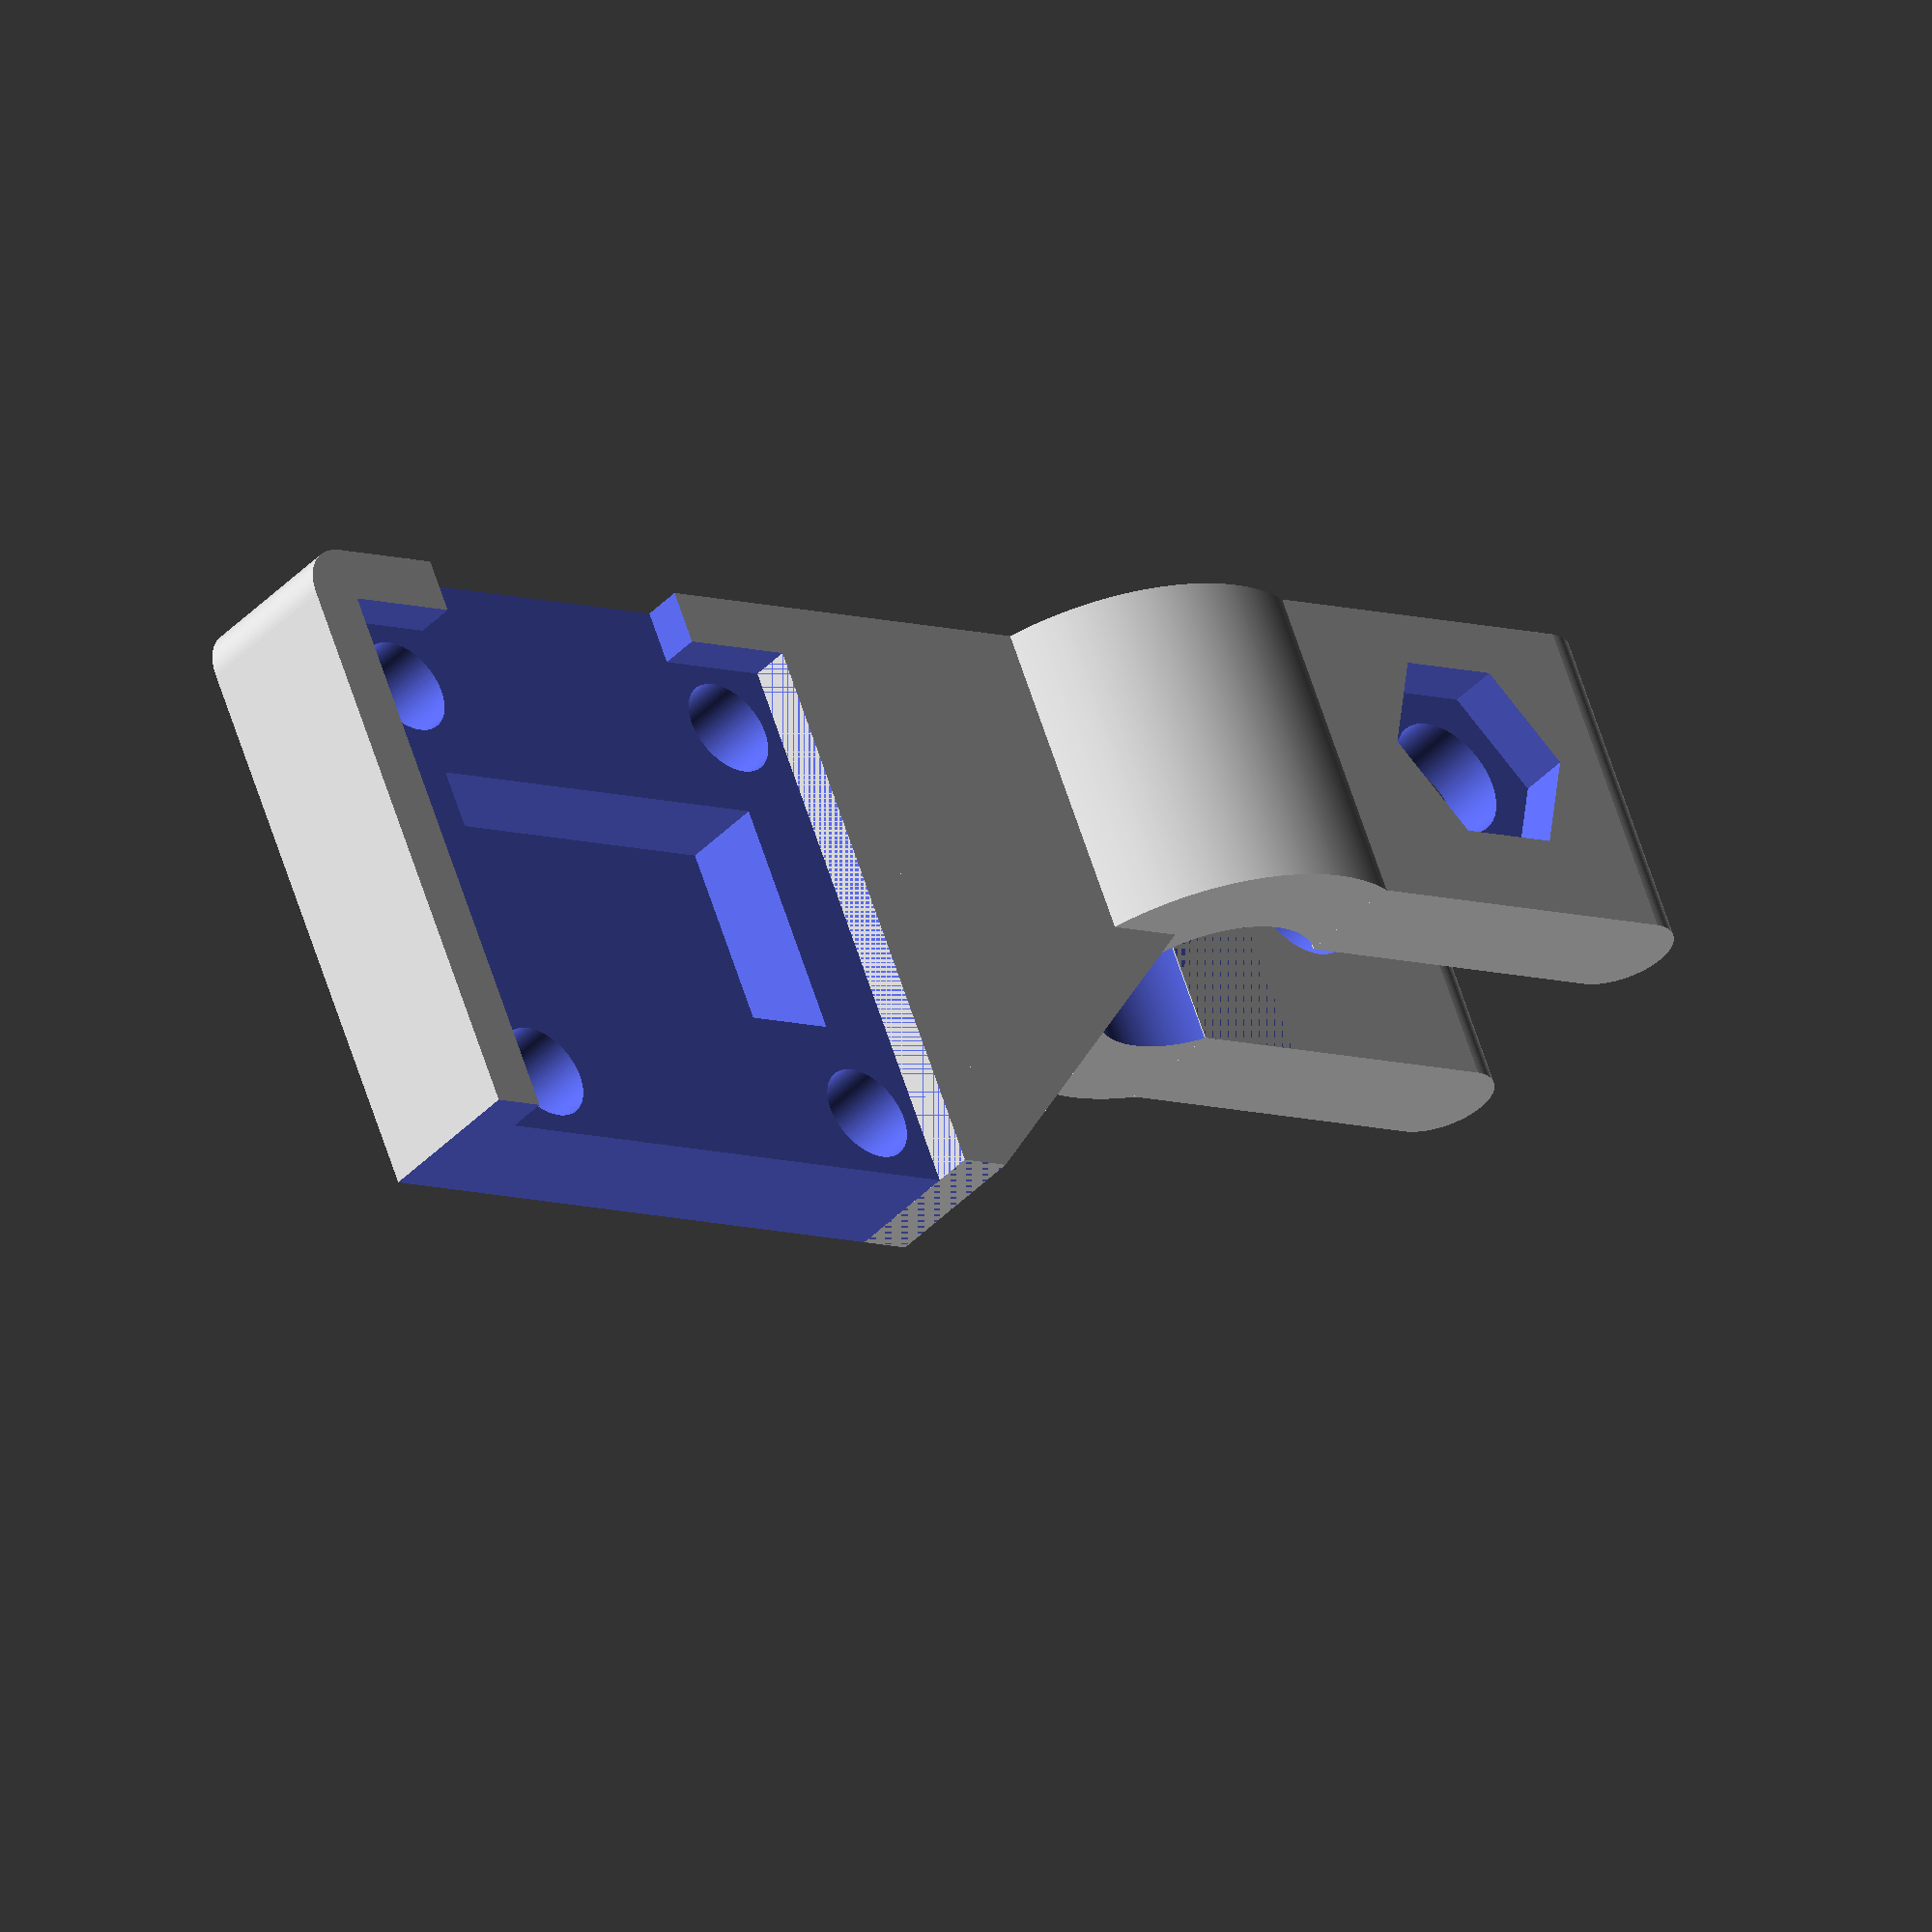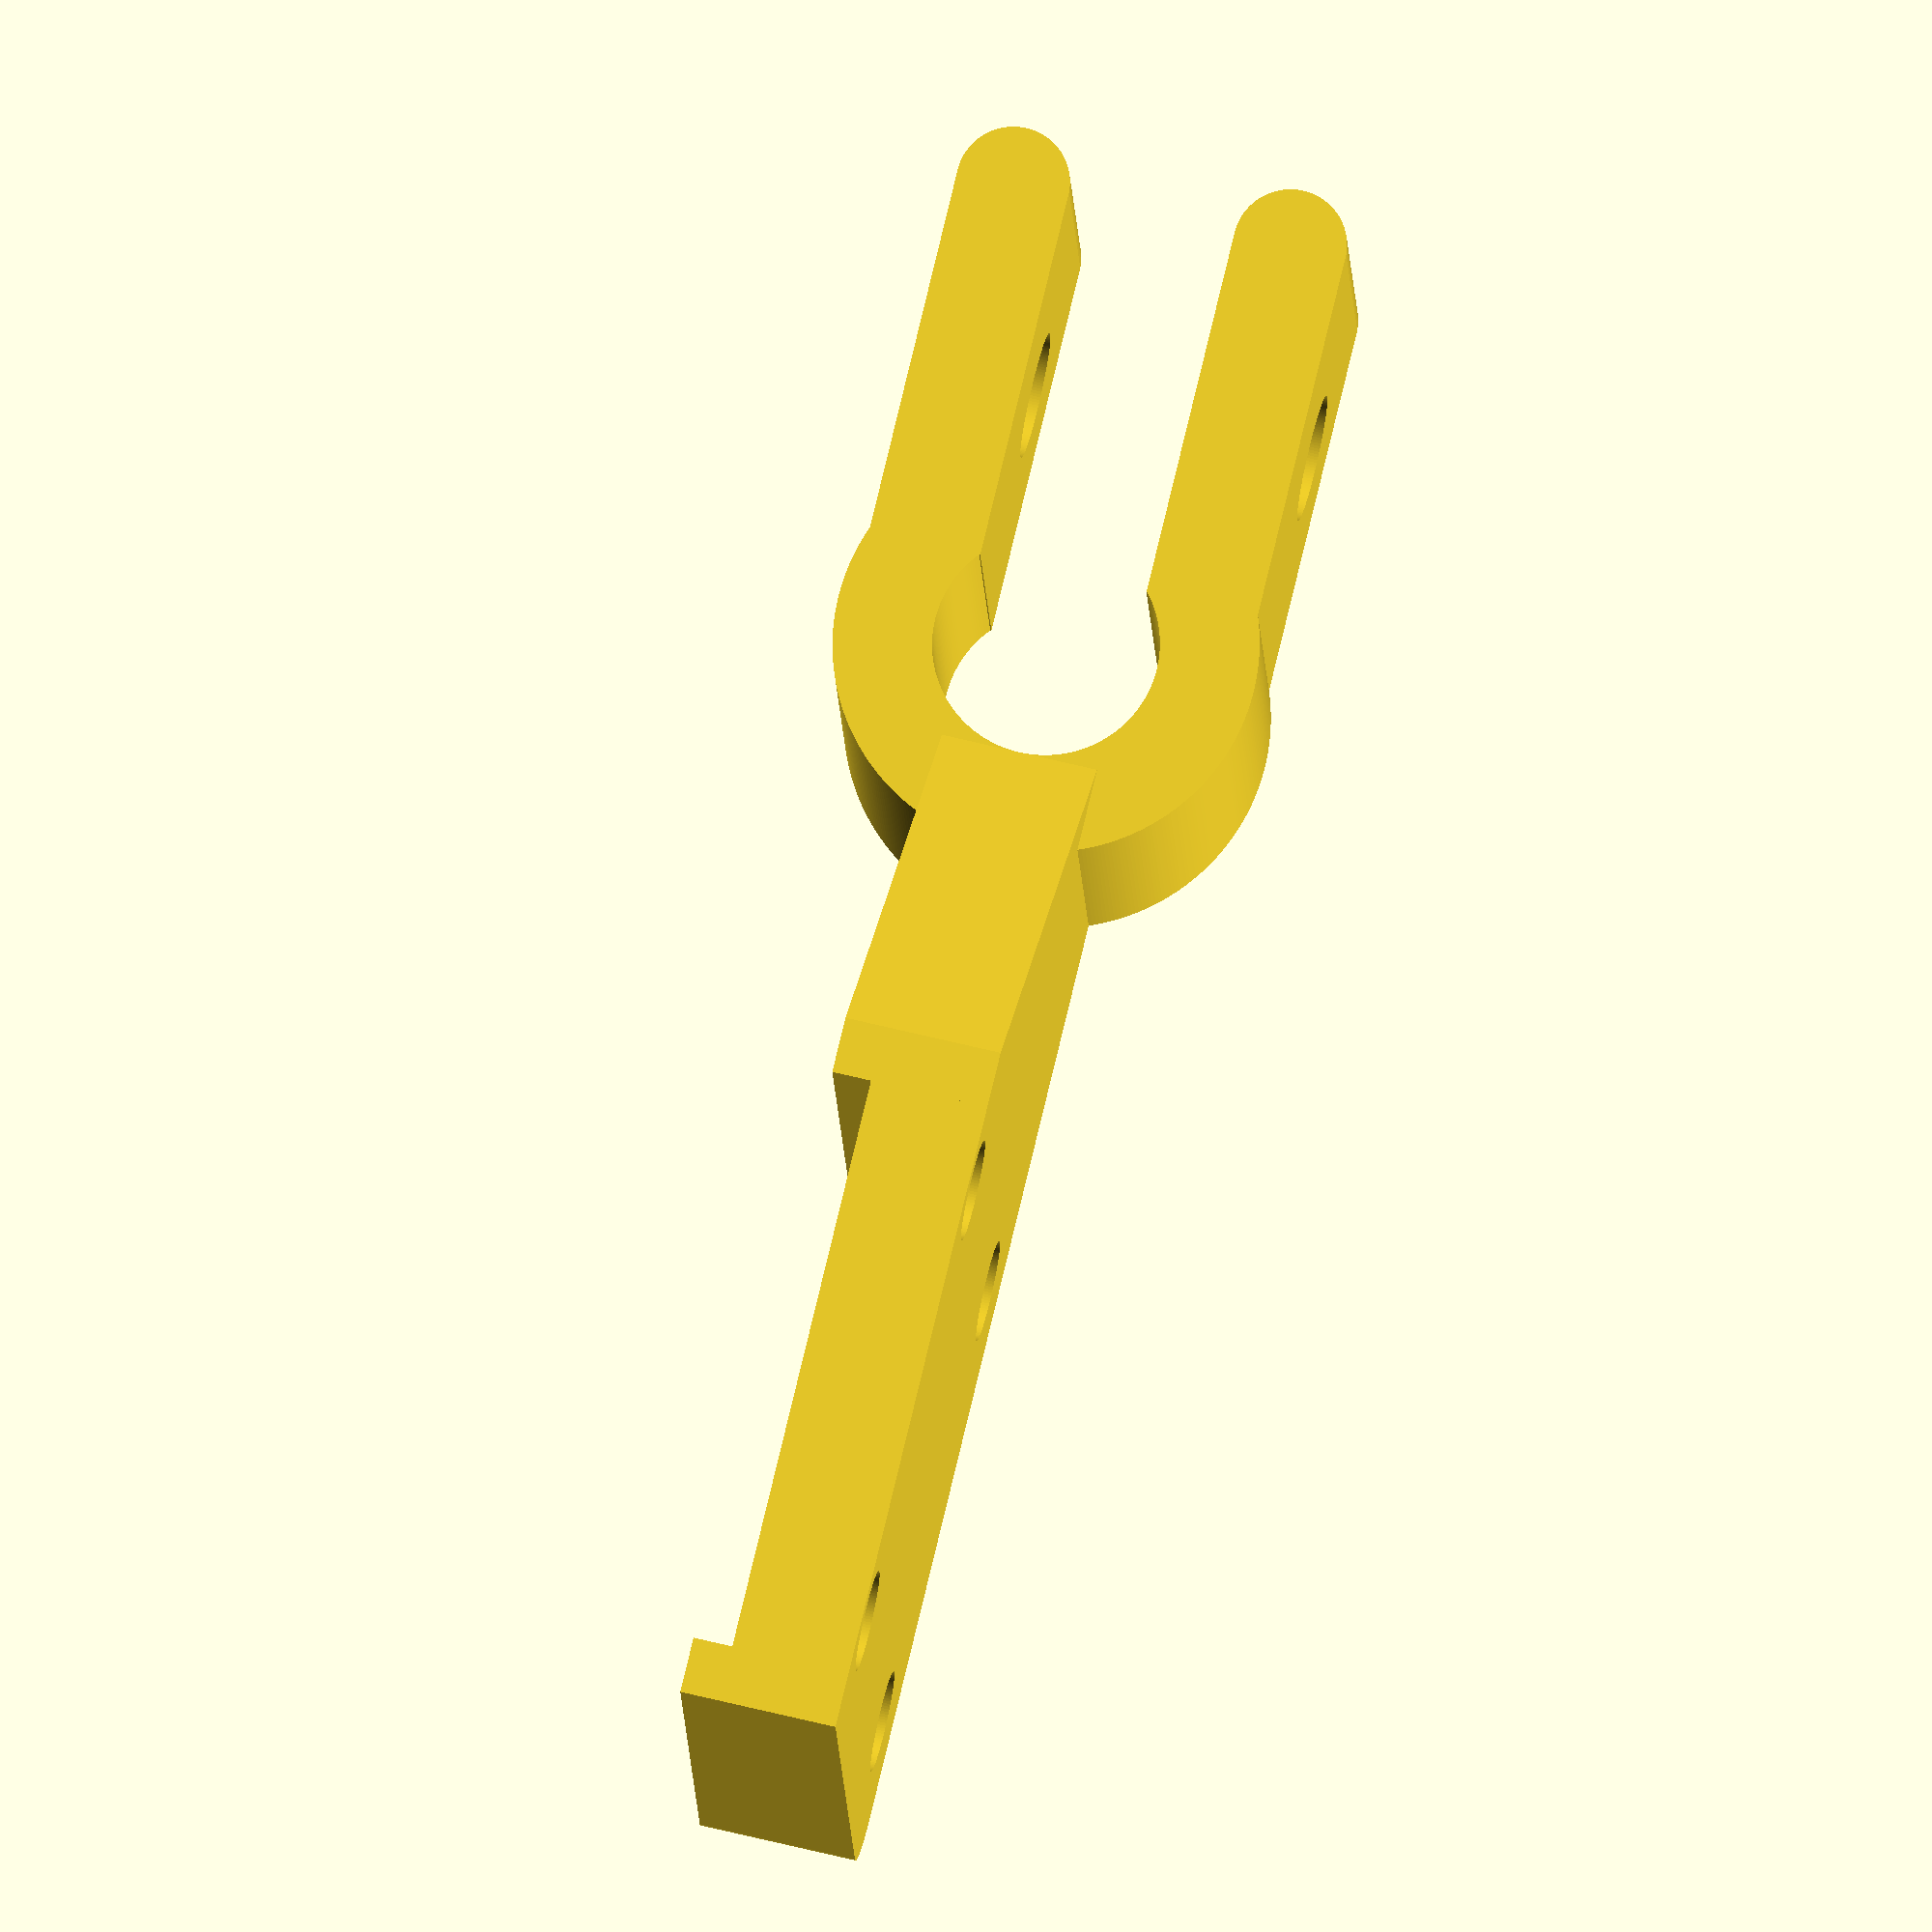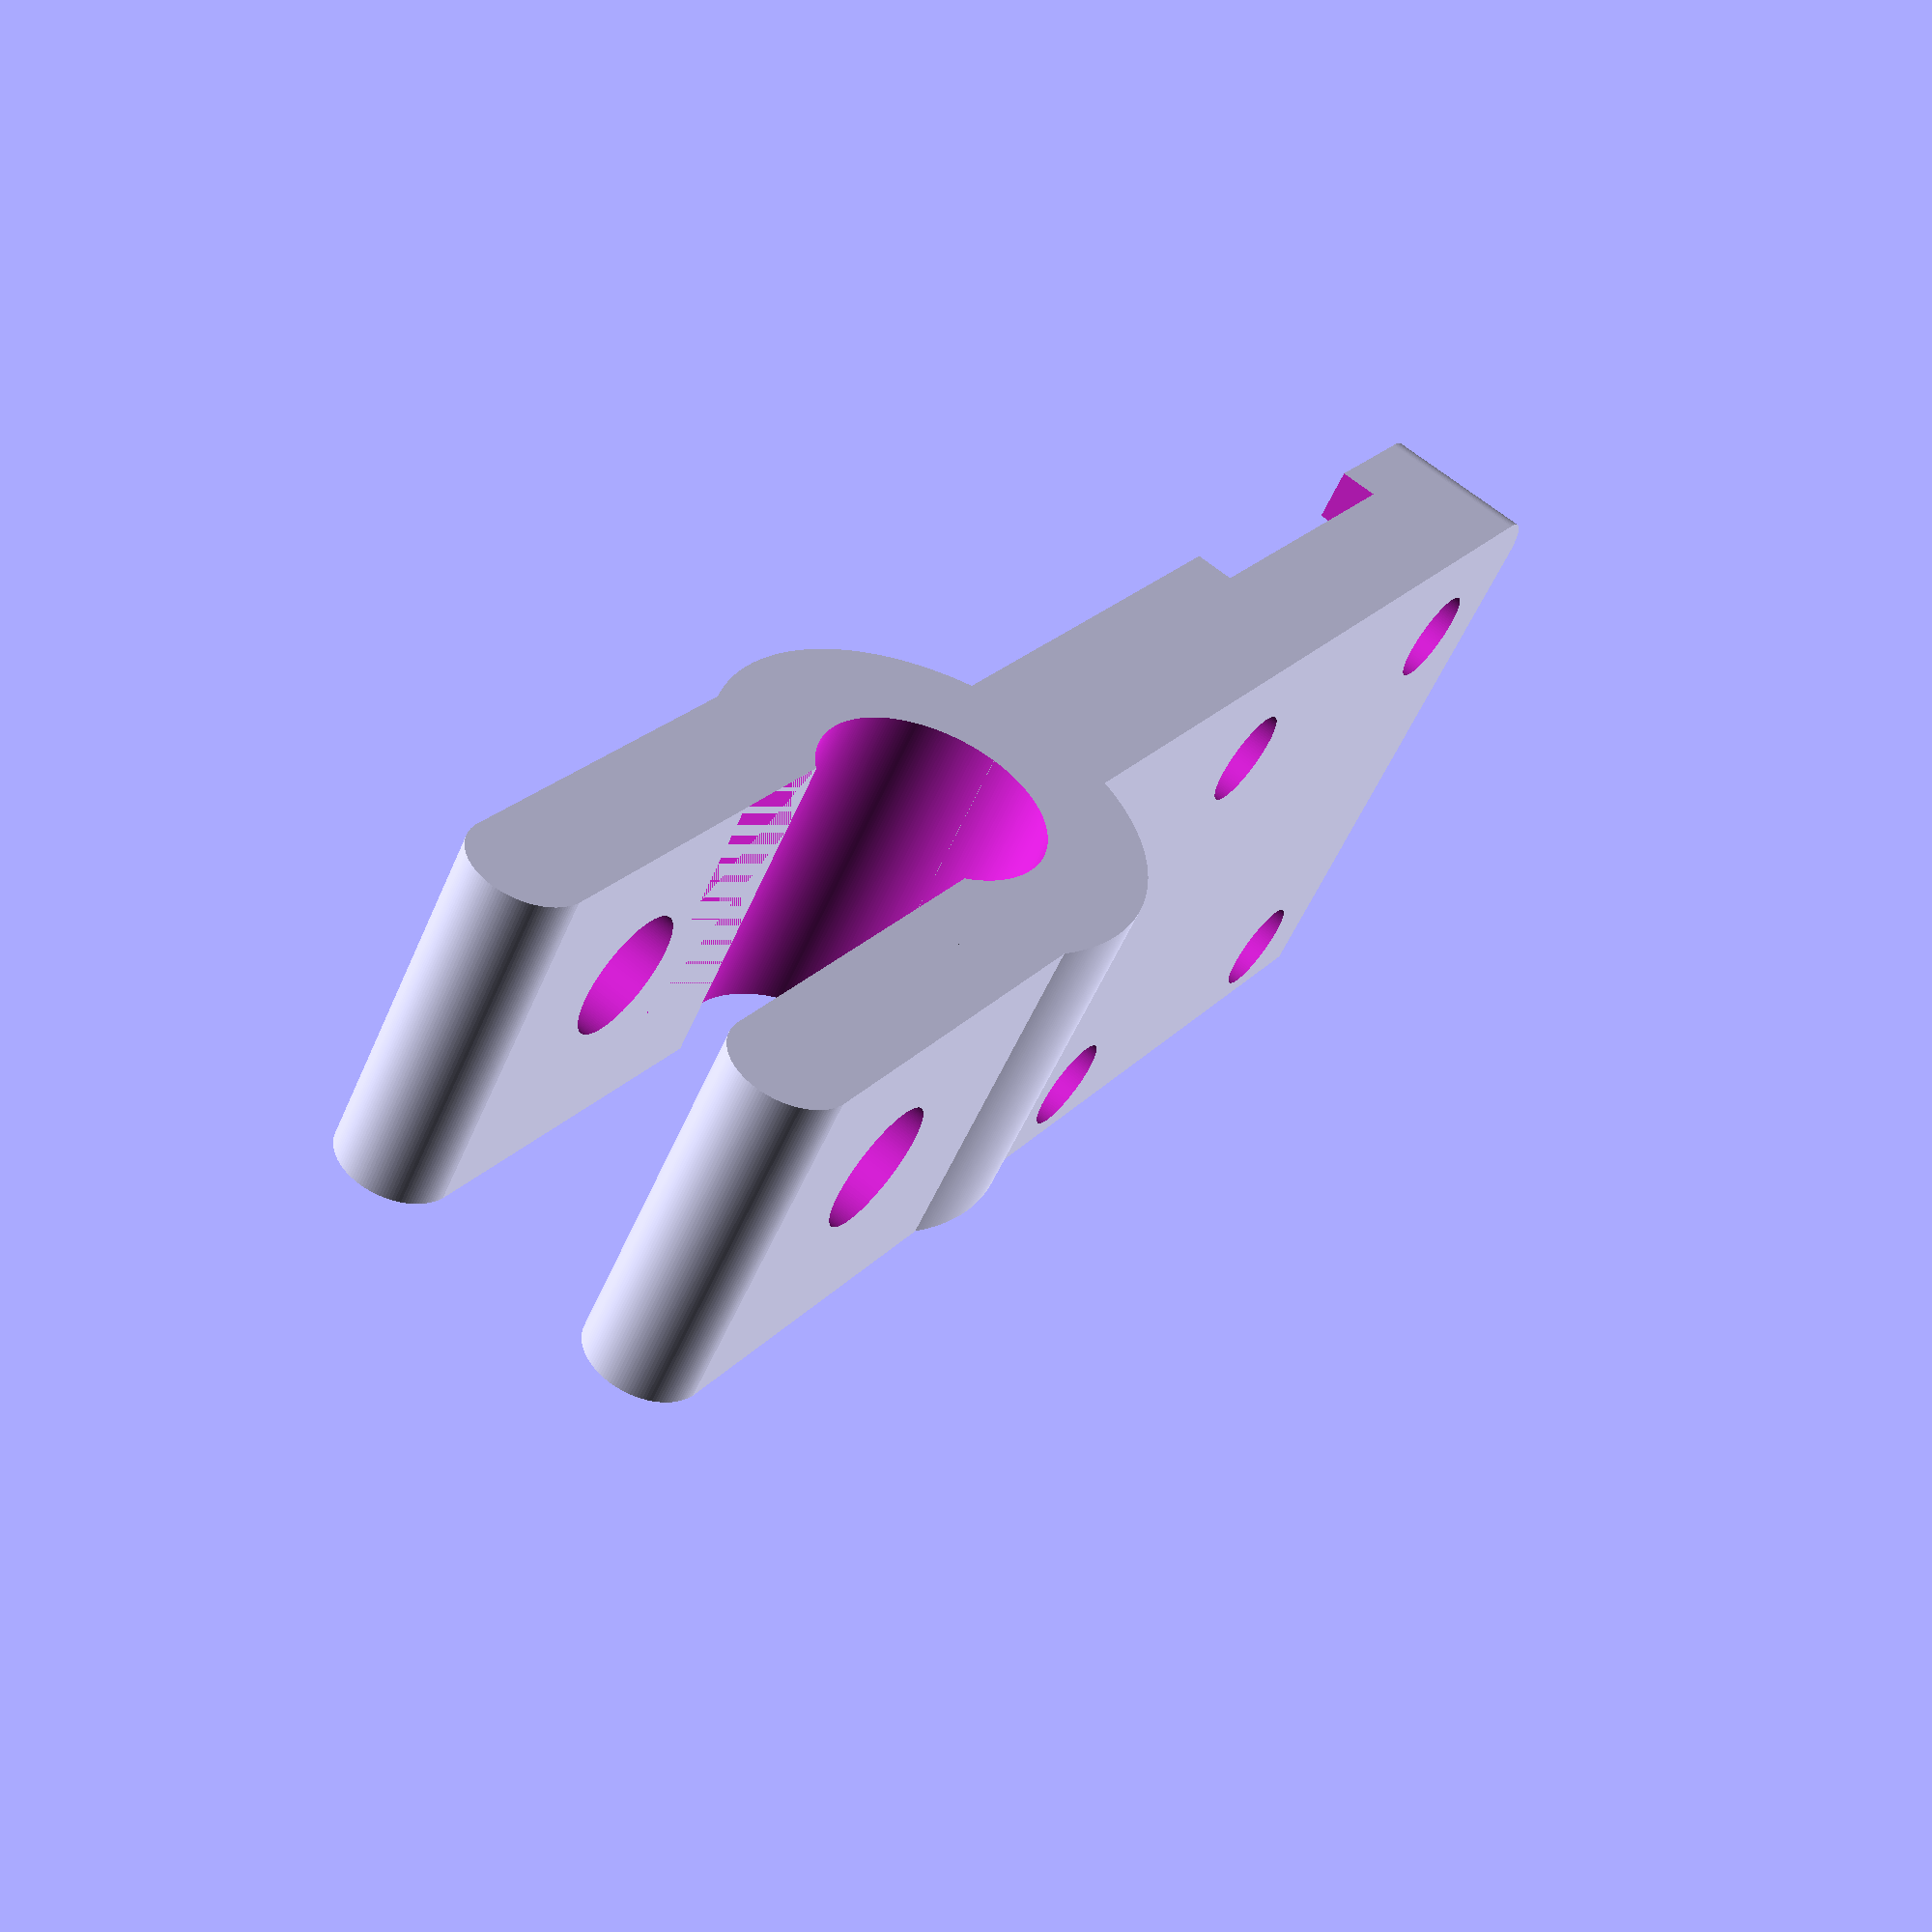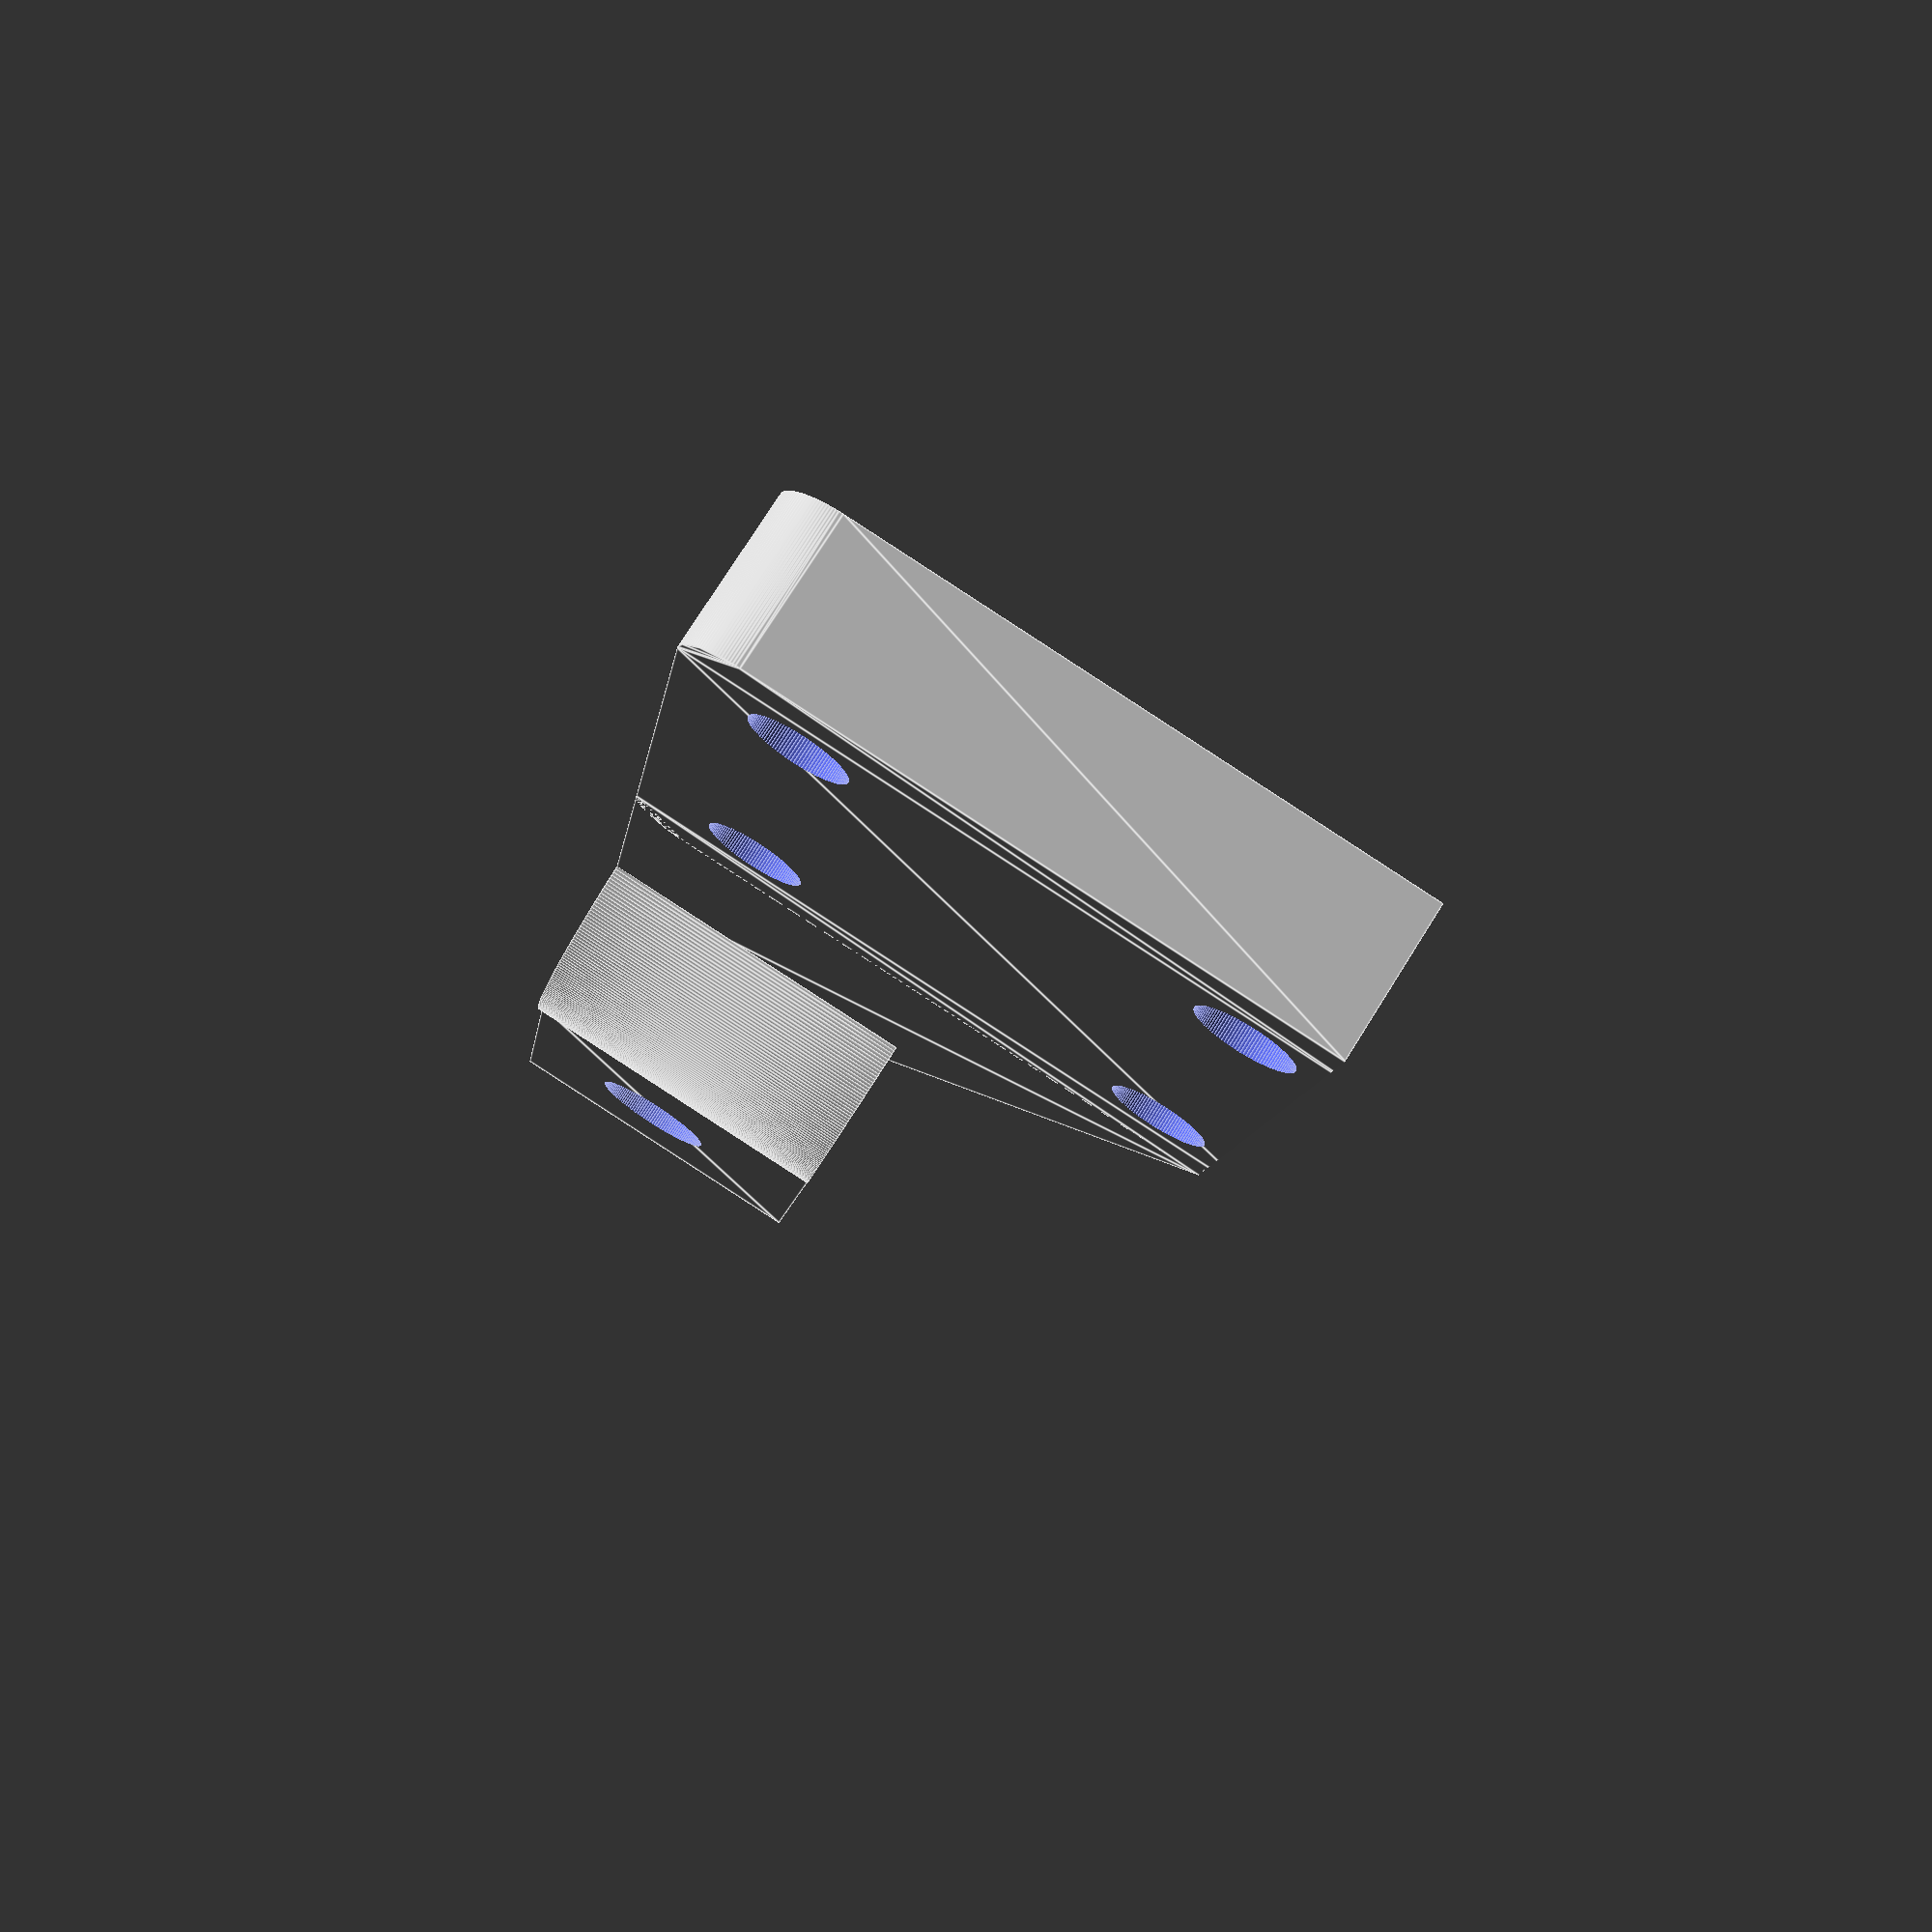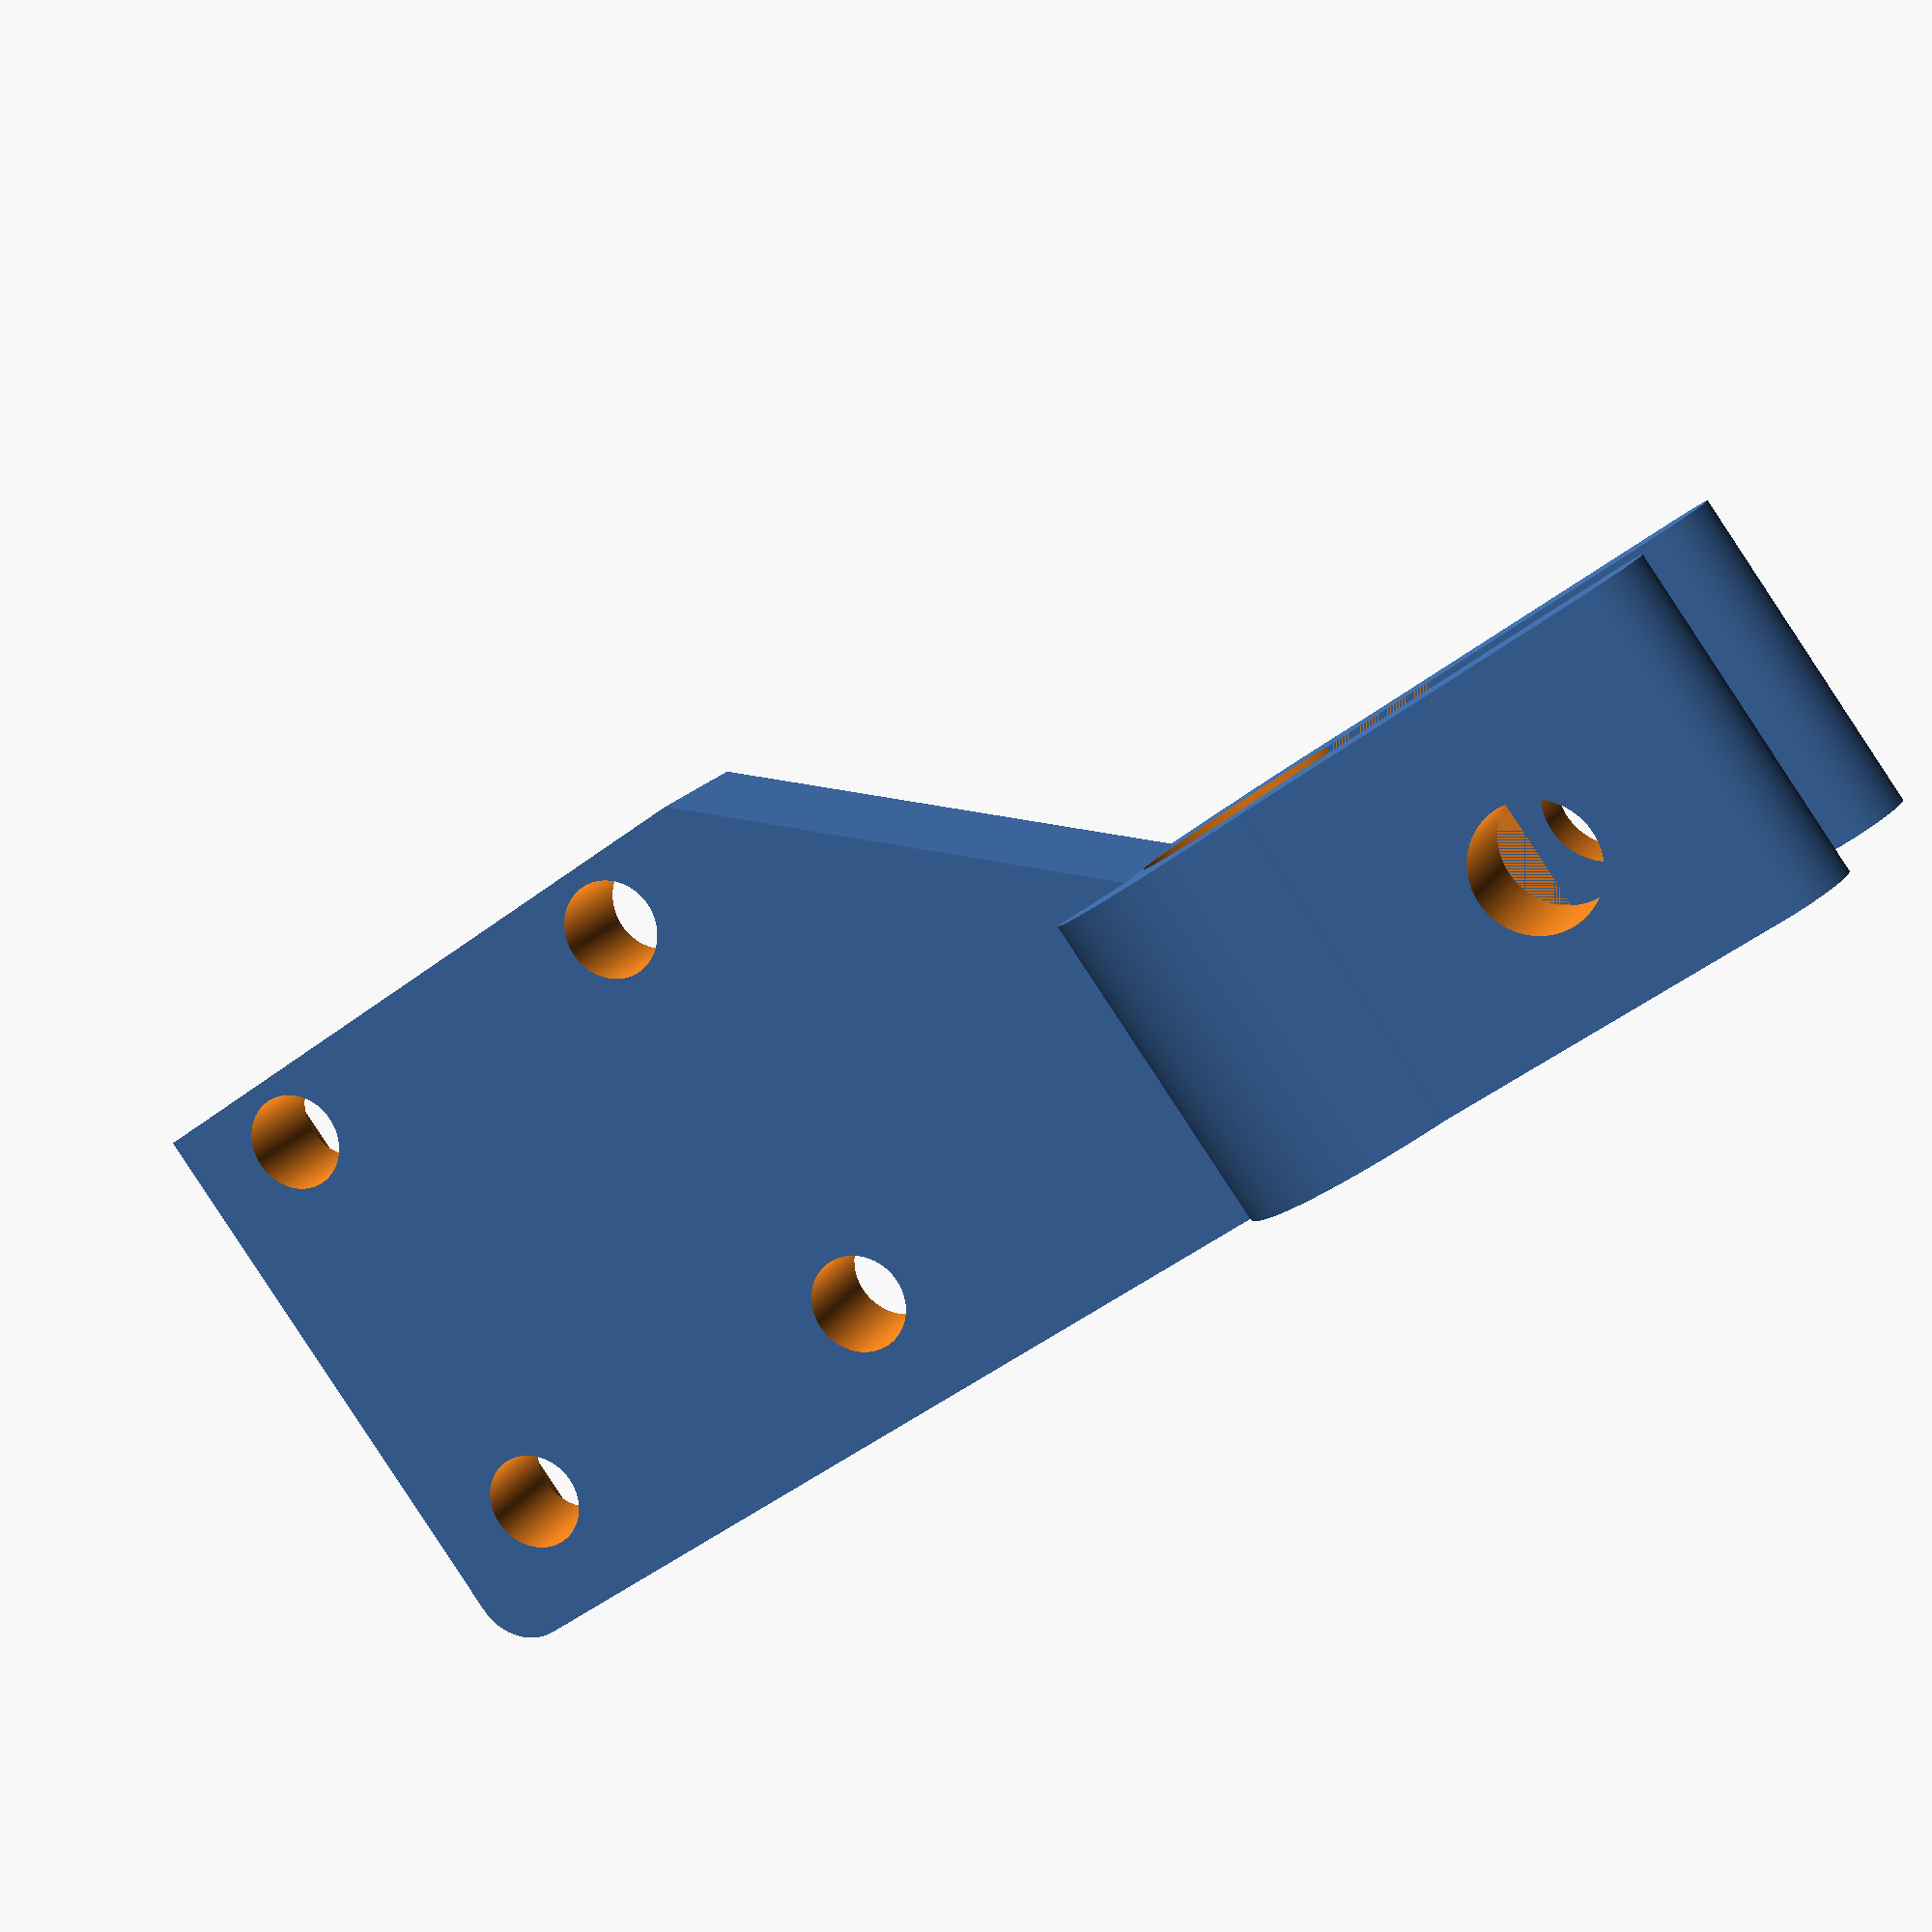
<openscad>
// Minimum render angle
$fa = 1;
// Minimum render size
$fs = 0.1;


actualWidth = 20.5;
actualLength = 20.5;
pcbTolerance = 0.4;

baseWidth = actualWidth + pcbTolerance;
baseLength = actualLength + pcbTolerance;

cornerRadius = 2;
wallThickness = 2;

backReliefDepth = 3;
floorDepth = 1.2;
pcbThickness = 1.4;

baseThickness = backReliefDepth + floorDepth + pcbThickness;

backReliefWidth = baseWidth - 6;
backReliefLength = baseLength - 12;

cabletrapWidth = 12;

rodDiameter = 8;
neckThickness = 7;
neckOpeningWidth = 6;
neckDepth = 12;
neckDistance = 15;

armWidth = neckThickness - 3;

armDistance = 12;
distanceOffsetX = -1.4;

nutWallThickness = 1.6;
m4BoltDiameter = 4.5;

m3BoltDiameter = 3.6;
m3BoltOffset = 2.5;

componentDepth = 6;
lidThickness = componentDepth + 1.2;
componentWidth = 13;

// piece: main|lid|all
// orientation: print|view
render( piece = "main", orientation = "view" );

module render( piece = "main", orientation = "view" ) {
	if( piece == "lid" ) {

		if( orientation == "print" ) {
			rotate( [180, 0, 0] ) lid();
		} else {
			translate( [0, 0, baseThickness] )  lid();
		}

	} else if( piece == "all" ) {
		construction();
		translate( [0, 0, baseThickness] )  lid();
	} else {

		if( orientation == "print" ) {
			rotate( [90, 0, 0] ) construction();
		} else {
			construction();
		}

	}
}

module printOrientation( piece ) {
	if( piece == "lid" ) {
		lid();
	} else {
		construction();
	}
}

module lid() {
	difference()
	{
		{
			linear_extrude( height = lidThickness ) {
				offset( r = cornerRadius ) {
					offset( delta = (wallThickness - cornerRadius ) ) {
						square( size=[baseWidth, baseLength] );
					}
				}
			}
		}
		{
			translate( [0, 0, baseThickness] ) actuatorCutout();
			translate( [0, 0, baseThickness + 2] ) actuatorCutout();
			pcbBoltCutout();
			translate( [(baseWidth/2) - (componentWidth/2), -1 * wallThickness - 0.1, -0.1] ) cube( [componentWidth, baseLength + wallThickness + 0.2, componentDepth + 0.1] );
			smtCutout();
		}
	}
}

module smtCutout() {
	smtX = 6;
	smtY = 10;
	smtZ = 2;

	translate( [0, (baseLength/2) - (smtY/2), -0.1] ) {
		cube( [smtX, smtY, smtZ + 0.1] );
		translate( [baseWidth - smtX, 0, 0] ) cube( [smtX, smtY, smtZ + 0.1] );
	}
}

module construction() {
	difference() {
		{
			union() {
				base();
				rodConnector();
				neckConnector();
			}
		}
		{
			union()
			{
				m4BoltCutout();
				pcbBoltCutout();
			}
		}
	}
}

module m4BoltCutout() {
	translate( [-1 * (neckDistance + (neckDepth/2) + armWidth + (rodDiameter/2)), (neckThickness/2), neckOpeningWidth + pcbTolerance + nutWallThickness] )
	{
		nutTrap();
		translate( [0, 0, -15]) cylinder( d = m4BoltDiameter, h = 20 );
	}
}



module pcbBoltCutout() {
	translate( [0, 0, -1] ) {
		translate( [m3BoltOffset, m3BoltOffset, 0]) cylinder( d = m3BoltDiameter, h = 20 );
		translate( [baseWidth - m3BoltOffset, m3BoltOffset, 0]) cylinder( d = m3BoltDiameter, h = 20 );
		translate( [baseWidth - m3BoltOffset, baseWidth - m3BoltOffset, 0]) cylinder( d = m3BoltDiameter, h = 20 );
		translate( [m3BoltOffset, baseWidth - m3BoltOffset, 0]) cylinder( d = m3BoltDiameter, h = 20 );
	}
}


module neckConnector() {
	hull()
	{
		{
			translate( [-1 * neckDistance, -1 * wallThickness, 0] ) cube( [neckDistance, neckDepth, baseThickness] );
		}
		{
			translate( [-1 * wallThickness, 0, 0] ) cube( [wallThickness, baseLength, baseThickness] );
		}
	}
}


module rodConnector() {
	translate( [-1 * neckDistance - (rodDiameter/2), neckDepth - (1 * wallThickness), (baseThickness/2)] ) rotate( [0, 180, 0] ) rotate( [90, 0, 0] )
	{
		difference()
		{
			{
				cylinder( d = rodDiameter + neckThickness, h = neckDepth );
			}
			{
				union()
				{
					translate( [0, 0, -1] ) cylinder( d = rodDiameter, h = neckDepth + 2 );
					translate( [0, (-1 * (neckOpeningWidth/2)), -1] ) cube( [10, neckOpeningWidth, neckDepth + 2] );
				}
			}
		}

		translate( [(rodDiameter/2) + distanceOffsetX, -1 * neckThickness, 0] )
		{
			arm();
			translate( [0, neckOpeningWidth + armWidth, 0] )
			{
				arm();
			}
		}

	}
}

module base() {

	difference() {
		{
			union()
			{
				mainBase();
			}
		}
		{
			union()
			{
				translate( [0, 0, baseThickness] ) {
					pcbCutout();
					backReliefCutout();
					cableTrapExit();
					actuatorCutout();
				}

			}
		}
	}

}

module arm()
{
	
	
	hull()
	{
		{
			cube( [armDistance - distanceOffsetX, armWidth, neckDepth] );
		}
		{
			translate( [armDistance + (armWidth/2) + (distanceOffsetX/2), (armWidth/2), 0] ) cylinder( d = armWidth, h = neckDepth );
		}
	}
}


module actuatorCutout() {
	translate( [-1 * wallThickness - 0.1, baseLength, -1 * baseThickness - 0.1] ) {
		linear_extrude( height = baseThickness + 0.2 ) {
			square( size=[baseWidth + (wallThickness * 2) + 0.2, wallThickness + 0.1] );
		}
	}
}

module cableTrapExit() {
	translate( [(baseWidth/2) - (cabletrapWidth/2), -1 * wallThickness - 0.1, -1 * (pcbThickness)] ) {
		linear_extrude( height = pcbThickness + 0.1 ) {
			square( size=[cabletrapWidth, wallThickness + 0.2] );
		}
	}
}

module mainBase() {
	linear_extrude( height = baseThickness ) {
		offset( r = cornerRadius ) {
			offset( delta = (wallThickness - cornerRadius ) ) {
				square( size=[baseWidth, baseLength] );
			}
		}
	}
}

module pcbCutout() {
	translate( [0, 0, (-1 * pcbThickness)] ) {
		linear_extrude( height = (pcbThickness) + 0.1 ) {
			square( size=[baseWidth, baseLength + wallThickness + 0.1] );
		}
	}
}

module backReliefCutout() {
	translate( [(baseWidth/2) - (backReliefWidth/2), (baseLength/2) - (backReliefLength/2), (-1 * (pcbThickness + backReliefDepth))] ) {
		linear_extrude( height = backReliefDepth + 0.1 ) {
			square( size=[backReliefWidth, backReliefLength] );
		}
		
	}
}

module nutTrap()
{
	cylinder( h = 4.5, r = 4.0, $fn=6 );
}

</openscad>
<views>
elev=221.8 azim=336.8 roll=219.0 proj=o view=solid
elev=290.6 azim=8.0 roll=103.6 proj=o view=solid
elev=292.4 azim=141.7 roll=129.0 proj=p view=solid
elev=104.6 azim=81.6 roll=328.0 proj=p view=edges
elev=344.1 azim=35.9 roll=200.1 proj=p view=wireframe
</views>
